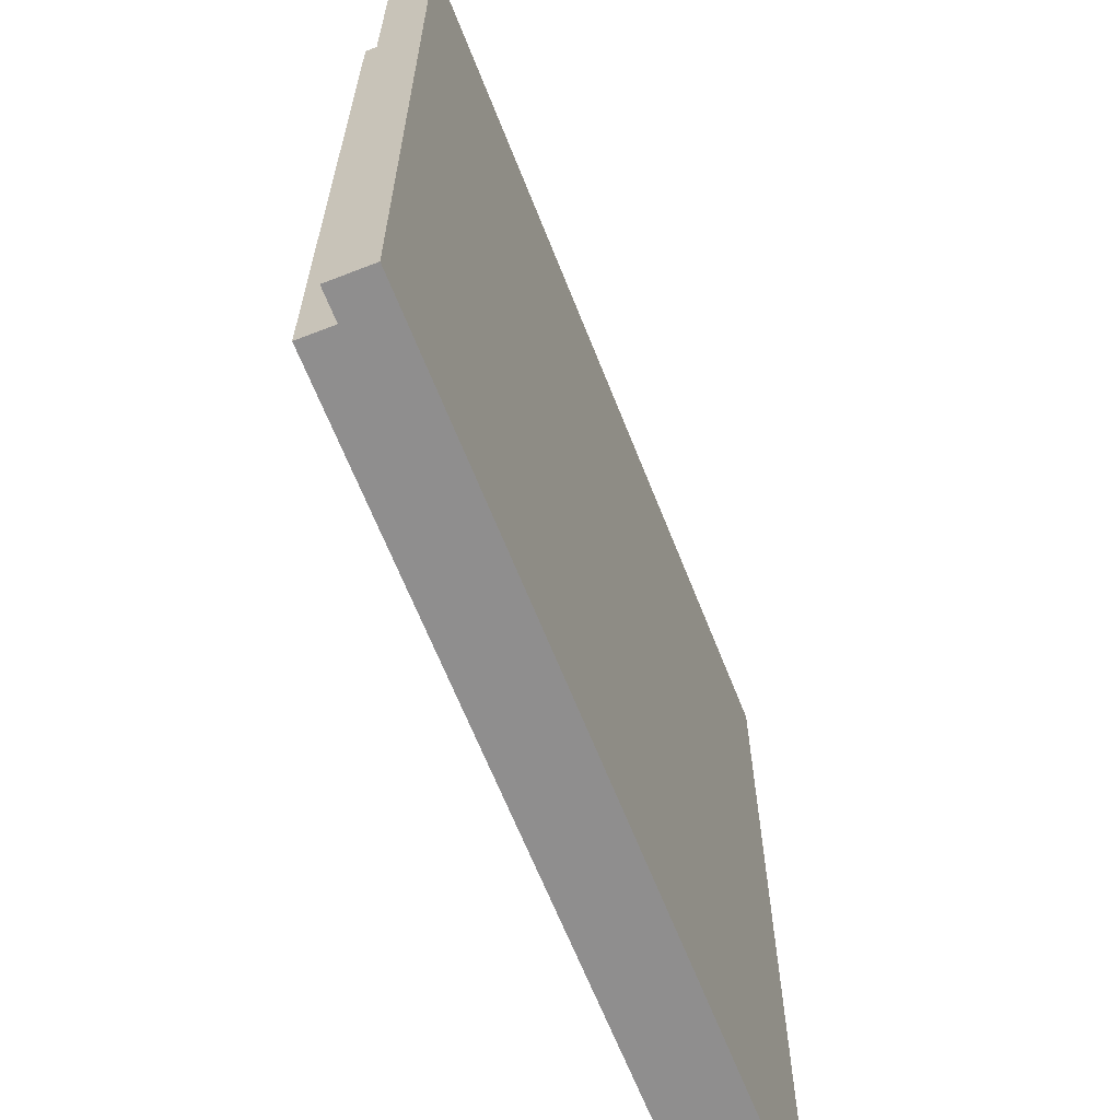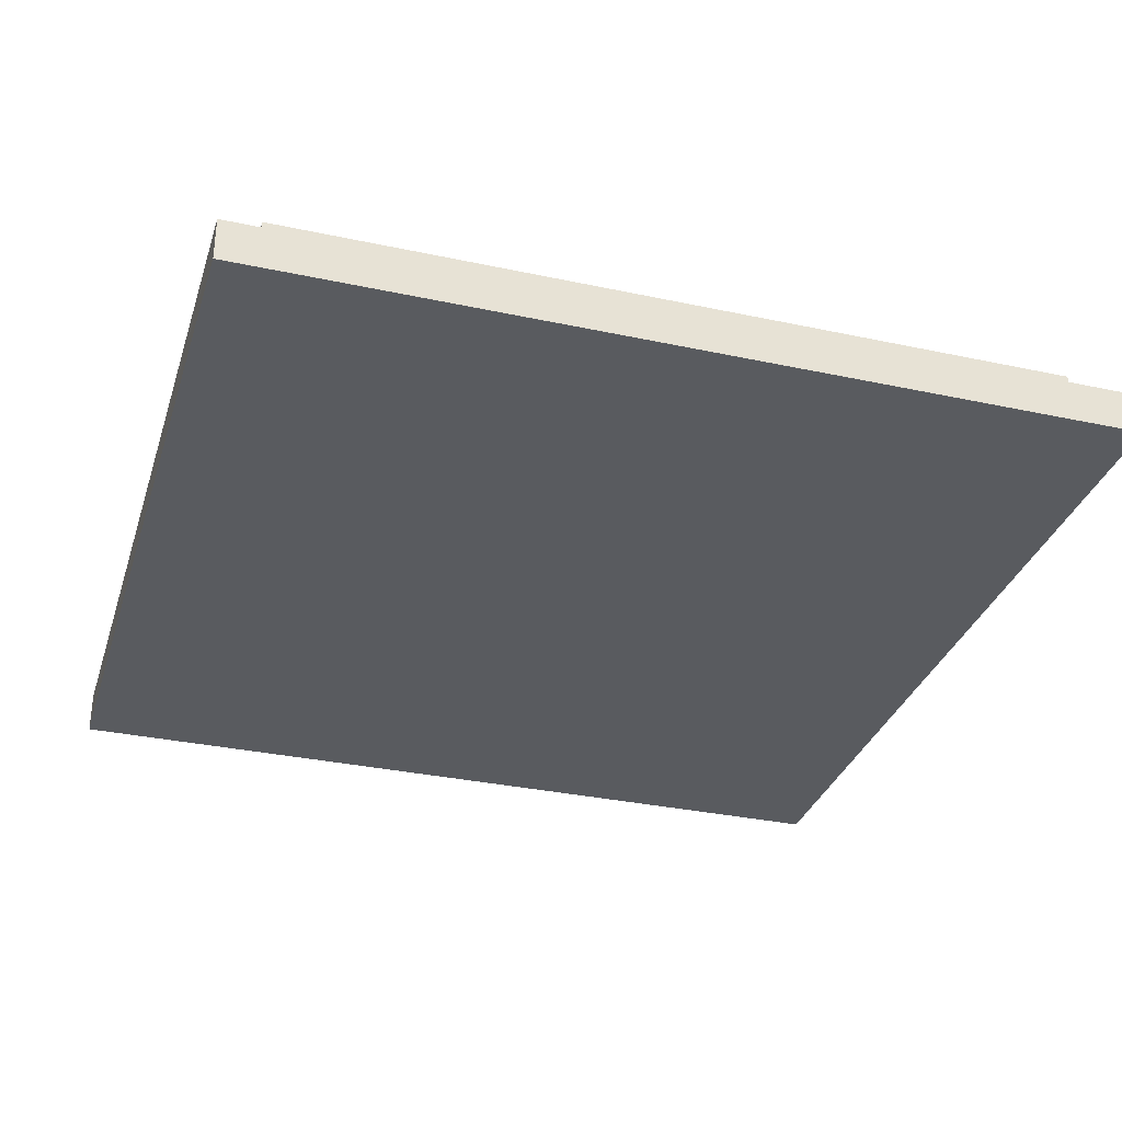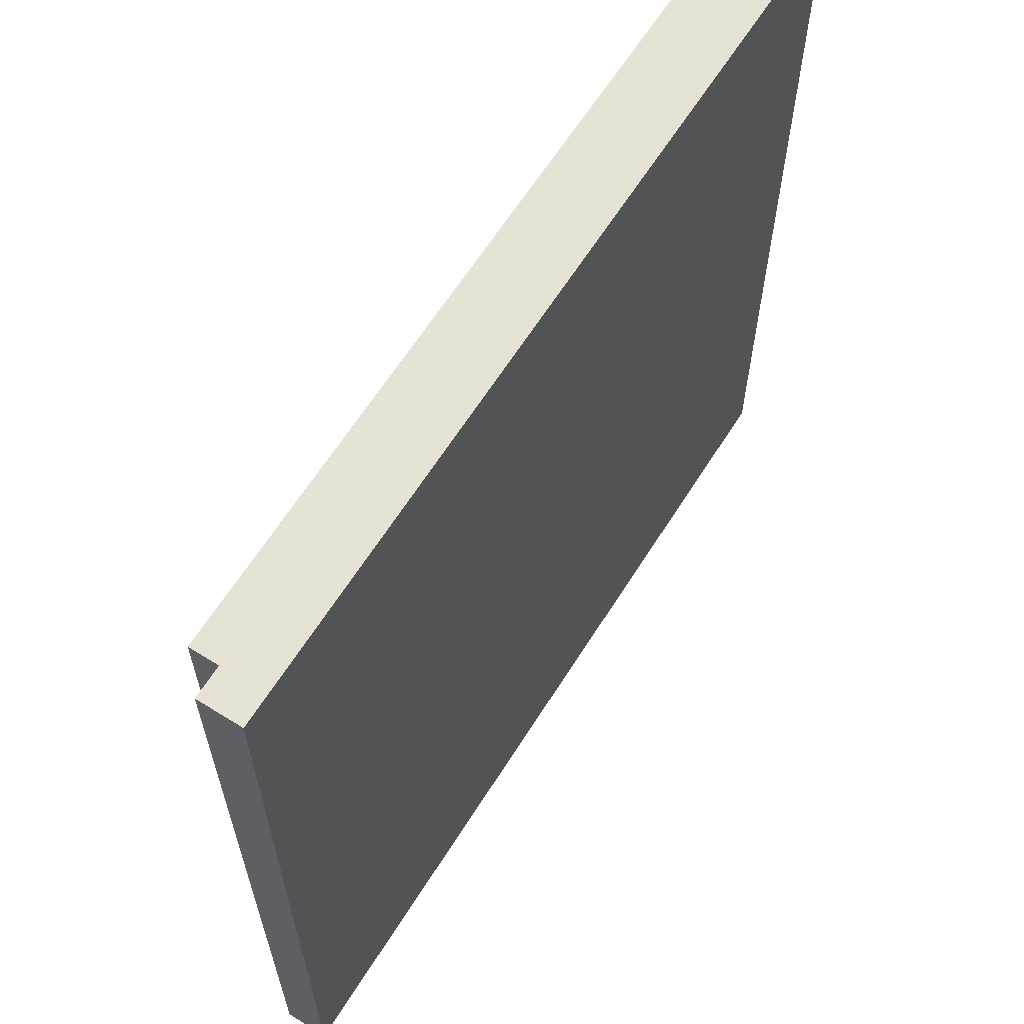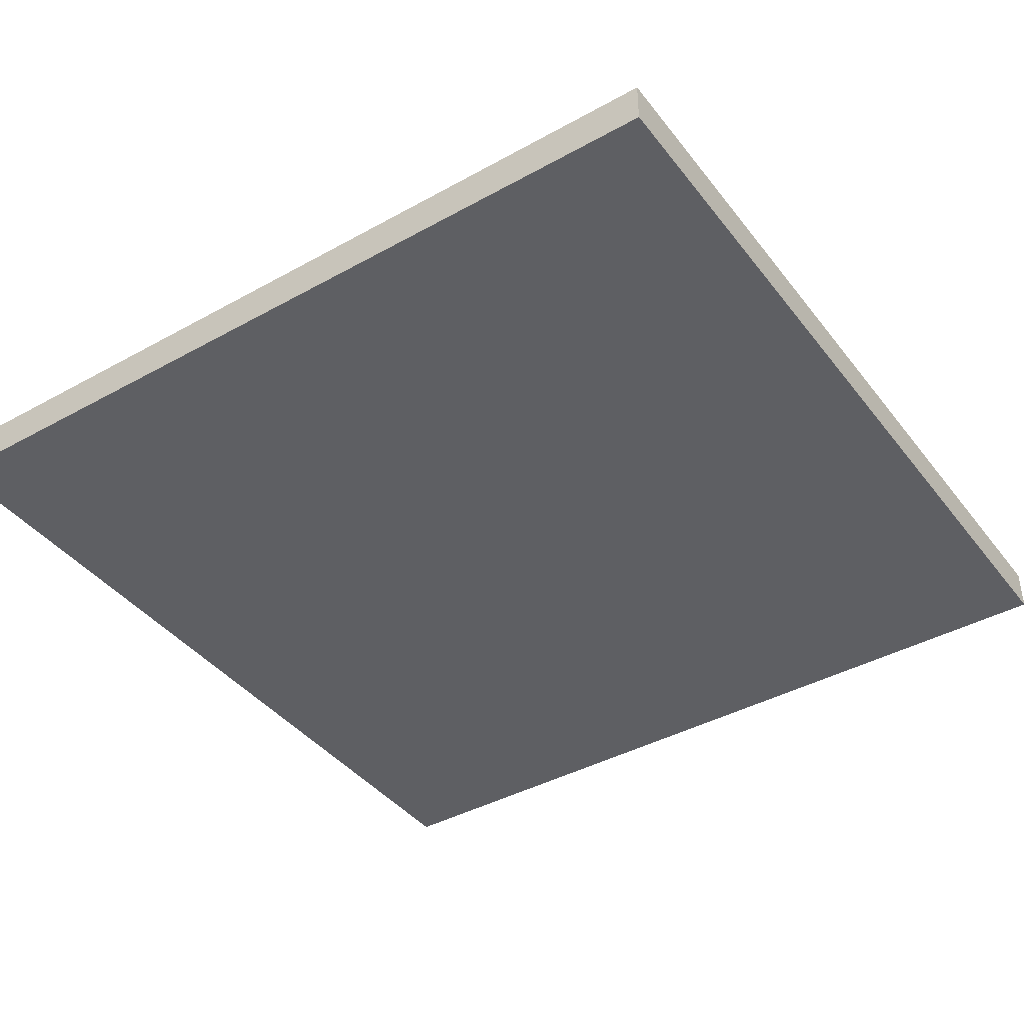
<metadata>
{"format":"obj","ext":"obj","renderer":"f3d","projection":"perspective","resolution":1024,"background":"white","views":[{"elev":-65.0,"azim":-68.5,"up":"+Z"},{"elev":-32.4,"azim":73.3,"up":"+Y"},{"elev":63.6,"azim":-57.8,"up":"+Z"},{"elev":-40.8,"azim":-55.9,"up":"+Y"}]}
</metadata>
<code>
o
v -5.2 -0.1 -0.7
v -5.2 -0.1 -2.7
v -5.2 0 -0.7
v -5.2 0 -2.7
v -5.1 0 -0.8
v -5.1 0 -0.9
v -5.1 0 -1
v -5.1 0 -1.2
v -5.1 0 -1.8
v -5.1 0 -1.9
v -5.1 0 -2
v -5.1 0 -2.6
v -5.1 0.1 -0.8
v -5.1 0.1 -0.9
v -5.1 0.1 -1
v -5.1 0.1 -1.2
v -5.1 0.1 -1.8
v -5.1 0.1 -1.9
v -5.1 0.1 -2
v -5.1 0.1 -2.6
v -3.3 0 -0.8
v -3.3 0 -1
v -3.3 0 -1.3
v -3.3 0 -1.8
v -3.3 0 -1.9
v -3.3 0 -2
v -3.3 0 -2.6
v -3.3 0.1 -0.8
v -3.3 0.1 -1
v -3.3 0.1 -1.3
v -3.3 0.1 -1.9
v -3.3 0.1 -2
v -3.3 0.1 -2.6
v -3.2 -0.1 -0.7
v -3.2 -0.1 -1.8
v -3.2 -0.1 -2
v -3.2 -0.1 -2.7
v -3.2 0 -0.7
v -3.2 0 -1.8
v -3.2 0 -2
v -3.2 0 -2.7
v -5.2 -0.1 -0.7
v -5.2 0 -0.7
v -3.2 -0.1 -0.7
v -3.2 0 -0.7
v -5.1 0 -0.8
v -5.1 0.1 -0.8
v -5 0 -0.8
v -5 0.1 -0.8
v -4.8 0 -0.8
v -4.8 0.1 -0.8
v -4.5 0 -0.8
v -4.5 0.1 -0.8
v -4.3 0 -0.8
v -4.3 0.1 -0.8
v -3.6 0 -0.8
v -3.6 0.1 -0.8
v -3.3 0 -0.8
v -3.3 0.1 -0.8
v -5.1 0 -2.6
v -5.1 0.1 -2.6
v -4.6 0 -2.6
v -4.6 0.1 -2.6
v -4.2 0 -2.6
v -4.2 0.1 -2.6
v -4.1 0 -2.6
v -4.1 0.1 -2.6
v -3.7 0 -2.6
v -3.7 0.1 -2.6
v -3.3 0 -2.6
v -3.3 0.1 -2.6
v -5.2 -0.1 -2.7
v -5.2 0 -2.7
v -3.2 -0.1 -2.7
v -3.2 0 -2.7
v -5.2 -0.1 -0.7
v -3.2 -0.1 -0.7
v -5.1 -0.1 -0.8
v -3.7 -0.1 -0.8
v -3.4 -0.1 -0.8
v -3.3 -0.1 -0.8
v -3.9 -0.1 -0.9
v -3.7 -0.1 -0.9
v -3.4 -0.1 -0.9
v -3.3 -0.1 -0.9
v -4.8 -0.1 -1
v -3.9 -0.1 -1
v -4.9 -0.1 -1.1
v -4.8 -0.1 -1.1
v -3.7 -0.1 -1.1
v -3.6 -0.1 -1.1
v -4.5 -0.1 -1.2
v -4.3 -0.1 -1.2
v -3.6 -0.1 -1.2
v -3.5 -0.1 -1.2
v -3.3 -0.1 -1.2
v -4.5 -0.1 -1.3
v -4.4 -0.1 -1.3
v -4.3 -0.1 -1.3
v -4.2 -0.1 -1.3
v -4 -0.1 -1.3
v -3.8 -0.1 -1.3
v -3.5 -0.1 -1.3
v -3.4 -0.1 -1.3
v -4 -0.1 -1.4
v -3.9 -0.1 -1.4
v -3.8 -0.1 -1.4
v -3.7 -0.1 -1.4
v -4.4 -0.1 -1.5
v -4.3 -0.1 -1.5
v -4.9 -0.1 -1.6
v -4.8 -0.1 -1.6
v -4.2 -0.1 -1.6
v -4.1 -0.1 -1.6
v -3.9 -0.1 -1.6
v -3.8 -0.1 -1.6
v -4.6 -0.1 -1.7
v -4.5 -0.1 -1.7
v -4.3 -0.1 -1.7
v -4.2 -0.1 -1.7
v -3.5 -0.1 -1.7
v -3.4 -0.1 -1.7
v -4.2 -0.1 -1.8
v -4.1 -0.1 -1.8
v -4 -0.1 -1.8
v -3.8 -0.1 -1.8
v -3.7 -0.1 -1.8
v -3.3 -0.1 -1.8
v -3.2 -0.1 -1.8
v -4 -0.1 -1.9
v -3.9 -0.1 -1.9
v -4.5 -0.1 -2
v -4.4 -0.1 -2
v -4.1 -0.1 -2
v -4 -0.1 -2
v -3.9 -0.1 -2
v -3.8 -0.1 -2
v -3.3 -0.1 -2
v -3.2 -0.1 -2
v -5.1 -0.1 -2.1
v -4.9 -0.1 -2.1
v -4.6 -0.1 -2.1
v -4.5 -0.1 -2.1
v -4.4 -0.1 -2.1
v -4.3 -0.1 -2.1
v -4 -0.1 -2.1
v -3.8 -0.1 -2.1
v -4.9 -0.1 -2.2
v -4.8 -0.1 -2.2
v -4.4 -0.1 -2.2
v -4.3 -0.1 -2.2
v -4.8 -0.1 -2.3
v -4.7 -0.1 -2.3
v -4.5 -0.1 -2.3
v -4.4 -0.1 -2.3
v -3.6 -0.1 -2.3
v -3.5 -0.1 -2.3
v -5.1 -0.1 -2.4
v -5 -0.1 -2.4
v -4.8 -0.1 -2.4
v -4.7 -0.1 -2.4
v -4.2 -0.1 -2.4
v -3.6 -0.1 -2.4
v -4.7 -0.1 -2.5
v -4.2 -0.1 -2.5
v -5.1 -0.1 -2.6
v -5 -0.1 -2.6
v -4.7 -0.1 -2.6
v -3.3 -0.1 -2.6
v -5.2 -0.1 -2.7
v -3.2 -0.1 -2.7
v -5.2 0 -0.7
v -3.2 0 -0.7
v -5.1 0 -0.8
v -5 0 -0.8
v -4.8 0 -0.8
v -4.5 0 -0.8
v -4.3 0 -0.8
v -3.6 0 -0.8
v -3.3 0 -0.8
v -5.1 0 -0.9
v -5.1 0 -1
v -3.3 0 -1
v -5.1 0 -1.2
v -3.3 0 -1.3
v -5.1 0 -1.8
v -3.3 0 -1.8
v -3.2 0 -1.8
v -5.1 0 -1.9
v -3.3 0 -1.9
v -5.1 0 -2
v -3.3 0 -2
v -3.2 0 -2
v -5.1 0 -2.6
v -4.6 0 -2.6
v -4.2 0 -2.6
v -4.1 0 -2.6
v -3.7 0 -2.6
v -3.3 0 -2.6
v -5.2 0 -2.7
v -3.2 0 -2.7
v -5.1 0.1 -0.8
v -5 0.1 -0.8
v -4.8 0.1 -0.8
v -4.5 0.1 -0.8
v -4.3 0.1 -0.8
v -3.6 0.1 -0.8
v -3.3 0.1 -0.8
v -5.1 0.1 -0.9
v -5 0.1 -0.9
v -4.8 0.1 -0.9
v -4.7 0.1 -0.9
v -4.6 0.1 -0.9
v -4.5 0.1 -0.9
v -4.4 0.1 -0.9
v -4.3 0.1 -0.9
v -3.8 0.1 -0.9
v -3.6 0.1 -0.9
v -3.4 0.1 -0.9
v -5.1 0.1 -1
v -5 0.1 -1
v -4.9 0.1 -1
v -4.7 0.1 -1
v -4.4 0.1 -1
v -4.3 0.1 -1
v -3.4 0.1 -1
v -3.3 0.1 -1
v -4.8 0.1 -1.1
v -4.7 0.1 -1.1
v -4.6 0.1 -1.1
v -4.3 0.1 -1.1
v -4.2 0.1 -1.1
v -3.8 0.1 -1.1
v -3.7 0.1 -1.1
v -5.1 0.1 -1.2
v -5 0.1 -1.2
v -4.6 0.1 -1.2
v -4.5 0.1 -1.2
v -4.4 0.1 -1.2
v -4.3 0.1 -1.2
v -4.2 0.1 -1.2
v -4 0.1 -1.2
v -3.7 0.1 -1.2
v -3.6 0.1 -1.2
v -4.8 0.1 -1.3
v -4.7 0.1 -1.3
v -4.5 0.1 -1.3
v -4.4 0.1 -1.3
v -4.3 0.1 -1.3
v -4.1 0.1 -1.3
v -4 0.1 -1.3
v -3.9 0.1 -1.3
v -3.8 0.1 -1.3
v -3.7 0.1 -1.3
v -3.6 0.1 -1.3
v -3.5 0.1 -1.3
v -3.4 0.1 -1.3
v -3.3 0.1 -1.3
v -5 0.1 -1.4
v -4.9 0.1 -1.4
v -4.8 0.1 -1.4
v -4.1 0.1 -1.4
v -4 0.1 -1.4
v -3.7 0.1 -1.4
v -3.6 0.1 -1.4
v -3.5 0.1 -1.4
v -3.4 0.1 -1.4
v -4.7 0.1 -1.5
v -4.6 0.1 -1.5
v -3.6 0.1 -1.5
v -3.4 0.1 -1.5
v -5 0.1 -1.6
v -4.9 0.1 -1.6
v -4.6 0.1 -1.6
v -4.5 0.1 -1.6
v -3.6 0.1 -1.6
v -3.5 0.1 -1.6
v -5 0.1 -1.7
v -4.9 0.1 -1.7
v -5.1 0.1 -1.8
v -5 0.1 -1.8
v -4.8 0.1 -1.8
v -4.7 0.1 -1.8
v -4.6 0.1 -1.8
v -3.6 0.1 -1.8
v -3.5 0.1 -1.8
v -5.1 0.1 -1.9
v -5 0.1 -1.9
v -4.9 0.1 -1.9
v -4.8 0.1 -1.9
v -3.9 0.1 -1.9
v -3.7 0.1 -1.9
v -3.6 0.1 -1.9
v -3.4 0.1 -1.9
v -3.3 0.1 -1.9
v -5.1 0.1 -2
v -5 0.1 -2
v -4.9 0.1 -2
v -4.8 0.1 -2
v -4.7 0.1 -2
v -4 0.1 -2
v -3.8 0.1 -2
v -3.7 0.1 -2
v -3.6 0.1 -2
v -3.5 0.1 -2
v -3.4 0.1 -2
v -3.3 0.1 -2
v -3.8 0.1 -2.1
v -3.5 0.1 -2.1
v -5 0.1 -2.2
v -4.9 0.1 -2.2
v -4.8 0.1 -2.2
v -4.7 0.1 -2.2
v -3.5 0.1 -2.2
v -3.4 0.1 -2.2
v -5 0.1 -2.3
v -4.7 0.1 -2.3
v -3.5 0.1 -2.3
v -3.4 0.1 -2.3
v -4.7 0.1 -2.4
v -4.6 0.1 -2.4
v -3.6 0.1 -2.4
v -3.5 0.1 -2.4
v -4.2 0.1 -2.5
v -4.1 0.1 -2.5
v -3.7 0.1 -2.5
v -3.6 0.1 -2.5
v -5.1 0.1 -2.6
v -4.6 0.1 -2.6
v -4.2 0.1 -2.6
v -4.1 0.1 -2.6
v -3.7 0.1 -2.6
v -3.3 0.1 -2.6
f 3 2 1
f 4 2 3
f 13 6 5
f 14 7 6
f 14 6 13
f 15 8 7
f 15 7 14
f 16 9 8
f 16 8 15
f 17 10 9
f 17 9 16
f 18 11 10
f 18 10 17
f 19 12 11
f 19 11 18
f 20 12 19
f 21 22 28
f 22 23 29
f 28 22 29
f 23 24 30
f 29 23 30
f 24 25 30
f 25 26 31
f 30 25 31
f 26 27 32
f 31 26 32
f 32 27 33
f 34 35 38
f 35 36 39
f 38 35 39
f 36 37 40
f 39 36 40
f 40 37 41
f 44 43 42
f 45 43 44
f 48 47 46
f 49 47 48
f 50 49 48
f 51 49 50
f 52 51 50
f 53 51 52
f 54 53 52
f 55 53 54
f 56 55 54
f 57 55 56
f 58 57 56
f 59 57 58
f 60 61 62
f 62 61 63
f 62 63 64
f 64 63 65
f 64 65 66
f 66 65 67
f 66 67 68
f 68 67 69
f 68 69 70
f 70 69 71
f 72 73 74
f 74 73 75
f 78 77 76
f 79 77 78
f 80 77 79
f 81 77 80
f 82 79 78
f 83 80 79
f 83 79 82
f 84 81 80
f 84 80 83
f 85 77 81
f 85 81 84
f 86 82 78
f 87 83 82
f 87 82 86
f 88 86 78
f 89 87 86
f 89 86 88
f 90 84 83
f 90 87 89
f 90 83 87
f 90 85 84
f 91 85 90
f 92 89 88
f 92 90 89
f 92 91 90
f 93 91 92
f 94 85 91
f 94 91 93
f 95 85 94
f 96 77 85
f 96 85 95
f 97 93 92
f 97 92 88
f 98 93 97
f 99 95 94
f 99 93 98
f 99 94 93
f 100 95 99
f 101 95 100
f 102 95 101
f 103 96 95
f 103 95 102
f 104 96 103
f 105 102 101
f 105 101 100
f 106 102 105
f 107 104 103
f 107 102 106
f 107 103 102
f 108 104 107
f 109 98 97
f 109 99 98
f 109 100 99
f 110 100 109
f 111 88 78
f 111 97 88
f 111 110 109
f 111 109 97
f 112 110 111
f 113 100 110
f 113 105 100
f 113 106 105
f 114 106 113
f 115 108 107
f 115 106 114
f 115 107 106
f 116 108 115
f 117 110 112
f 118 110 117
f 119 114 113
f 119 110 118
f 119 113 110
f 120 114 119
f 121 104 108
f 122 96 104
f 122 104 121
f 123 114 120
f 123 119 118
f 123 120 119
f 124 115 114
f 124 114 123
f 124 116 115
f 125 116 124
f 126 108 116
f 126 116 125
f 127 121 108
f 127 108 126
f 128 77 96
f 128 96 122
f 128 122 121
f 129 77 128
f 130 127 126
f 130 125 124
f 130 126 125
f 131 127 130
f 132 118 117
f 132 123 118
f 132 124 123
f 133 124 132
f 134 131 130
f 134 124 133
f 134 130 124
f 135 131 134
f 136 127 131
f 136 131 135
f 137 127 136
f 138 129 128
f 138 128 121
f 139 129 138
f 140 78 76
f 140 112 111
f 140 111 78
f 141 112 140
f 142 117 112
f 142 133 132
f 142 132 117
f 143 133 142
f 144 135 134
f 144 133 143
f 144 134 133
f 145 135 144
f 146 137 136
f 146 135 145
f 146 136 135
f 147 127 137
f 147 137 146
f 148 112 141
f 148 141 140
f 149 143 142
f 149 112 148
f 149 142 112
f 150 145 144
f 150 144 143
f 151 146 145
f 151 145 150
f 151 147 146
f 152 143 149
f 152 149 148
f 153 143 152
f 154 150 143
f 154 143 153
f 155 151 150
f 155 150 154
f 156 121 127
f 156 151 155
f 156 147 151
f 156 127 147
f 157 138 121
f 157 121 156
f 158 152 148
f 158 148 140
f 158 140 76
f 159 152 158
f 160 153 152
f 160 152 159
f 161 155 154
f 161 153 160
f 161 154 153
f 161 156 155
f 162 156 161
f 163 157 156
f 163 156 162
f 164 160 159
f 164 162 161
f 164 161 160
f 165 163 162
f 165 162 164
f 166 159 158
f 166 158 76
f 167 164 159
f 167 159 166
f 168 165 164
f 168 164 167
f 169 157 163
f 169 165 168
f 169 163 165
f 169 138 157
f 169 139 138
f 170 168 167
f 170 167 166
f 170 169 168
f 170 166 76
f 171 139 169
f 171 169 170
f 172 173 174
f 174 173 175
f 175 173 176
f 176 173 177
f 177 173 178
f 178 173 179
f 179 173 180
f 172 174 181
f 172 181 182
f 180 173 183
f 172 182 184
f 183 173 185
f 172 184 186
f 185 173 187
f 187 173 188
f 172 186 189
f 187 188 190
f 172 189 191
f 190 188 192
f 192 188 193
f 172 191 194
f 192 193 199
f 197 198 200
f 198 199 200
f 172 194 200
f 194 195 200
f 196 197 200
f 195 196 200
f 199 193 201
f 200 199 201
f 202 203 209
f 203 204 210
f 209 203 210
f 204 205 211
f 210 204 211
f 211 205 212
f 212 205 213
f 205 206 214
f 213 205 214
f 214 206 215
f 206 207 216
f 215 206 216
f 216 207 217
f 207 208 218
f 217 207 218
f 218 208 219
f 209 210 220
f 210 211 221
f 220 210 221
f 211 212 221
f 221 212 222
f 212 213 223
f 222 212 223
f 214 215 224
f 215 216 224
f 216 217 225
f 224 216 225
f 219 208 226
f 218 219 226
f 217 218 226
f 226 208 227
f 222 223 228
f 223 213 229
f 228 223 229
f 213 214 230
f 229 213 230
f 225 217 231
f 224 225 231
f 231 217 232
f 217 226 233
f 232 217 233
f 226 227 233
f 233 227 234
f 221 222 235
f 220 221 235
f 235 222 236
f 230 214 237
f 229 230 237
f 214 224 238
f 237 214 238
f 231 232 238
f 224 231 238
f 238 232 239
f 239 232 240
f 232 233 241
f 240 232 241
f 241 233 242
f 234 227 243
f 233 234 243
f 243 227 244
f 222 228 245
f 228 229 245
f 229 237 246
f 245 229 246
f 237 238 247
f 238 239 247
f 239 240 248
f 247 239 248
f 241 242 249
f 248 240 249
f 240 241 249
f 249 242 250
f 242 233 251
f 250 242 251
f 251 233 252
f 243 244 253
f 252 233 253
f 233 243 253
f 253 244 254
f 244 227 255
f 254 244 255
f 255 227 256
f 256 227 257
f 257 227 258
f 236 222 259
f 235 236 259
f 222 245 260
f 259 222 260
f 245 246 260
f 260 246 261
f 249 250 262
f 251 252 262
f 247 248 262
f 250 251 262
f 248 249 262
f 262 252 263
f 253 254 264
f 255 256 264
f 254 255 264
f 252 253 264
f 264 256 265
f 256 257 266
f 265 256 266
f 257 258 267
f 266 257 267
f 261 246 268
f 246 237 268
f 237 247 269
f 268 237 269
f 265 266 270
f 266 267 270
f 264 265 270
f 267 258 271
f 270 267 271
f 235 259 272
f 259 260 272
f 260 261 273
f 272 260 273
f 269 247 274
f 268 269 274
f 262 263 275
f 274 247 275
f 247 262 275
f 264 270 276
f 270 271 276
f 276 271 277
f 235 272 278
f 272 273 278
f 273 261 279
f 278 273 279
f 235 278 280
f 278 279 281
f 280 278 281
f 279 261 282
f 261 268 282
f 268 274 283
f 282 268 283
f 274 275 284
f 283 274 284
f 276 277 285
f 264 276 285
f 277 271 286
f 285 277 286
f 280 281 287
f 281 279 288
f 287 281 288
f 279 282 289
f 288 279 289
f 282 283 290
f 289 282 290
f 263 252 291
f 264 285 291
f 252 264 291
f 291 285 292
f 285 286 293
f 292 285 293
f 271 258 294
f 293 286 294
f 286 271 294
f 294 258 295
f 287 288 296
f 289 290 297
f 296 288 297
f 288 289 297
f 297 290 298
f 290 283 299
f 298 290 299
f 283 284 300
f 299 283 300
f 275 263 301
f 300 284 301
f 263 291 301
f 284 275 301
f 291 292 301
f 301 292 302
f 292 293 303
f 302 292 303
f 293 294 304
f 303 293 304
f 304 294 305
f 294 295 306
f 305 294 306
f 306 295 307
f 301 302 308
f 299 300 308
f 304 305 308
f 302 303 308
f 303 304 308
f 300 301 308
f 305 306 309
f 308 305 309
f 297 298 310
f 296 297 310
f 298 299 311
f 310 298 311
f 299 308 312
f 311 299 312
f 308 309 312
f 312 309 313
f 309 306 314
f 313 309 314
f 306 307 315
f 314 306 315
f 312 313 316
f 310 311 316
f 296 310 316
f 311 312 316
f 313 314 317
f 316 313 317
f 314 315 317
f 317 315 318
f 315 307 319
f 318 315 319
f 317 318 320
f 316 317 320
f 320 318 321
f 321 318 322
f 318 319 323
f 322 318 323
f 321 322 324
f 324 322 325
f 325 322 326
f 322 323 327
f 326 322 327
f 296 316 328
f 316 320 328
f 320 321 328
f 321 324 329
f 328 321 329
f 324 325 330
f 329 324 330
f 325 326 331
f 330 325 331
f 326 327 332
f 331 326 332
f 327 323 333
f 332 327 333
f 319 307 333
f 323 319 333

</code>
